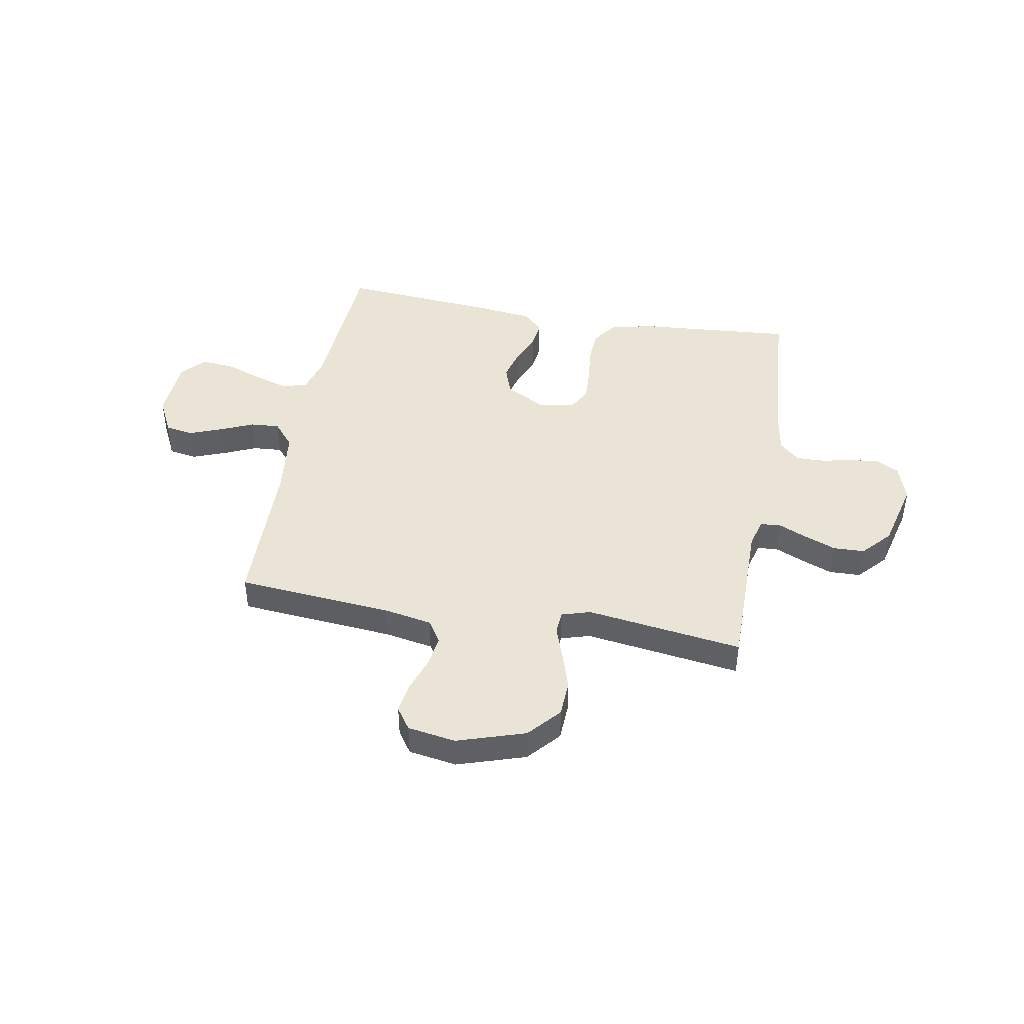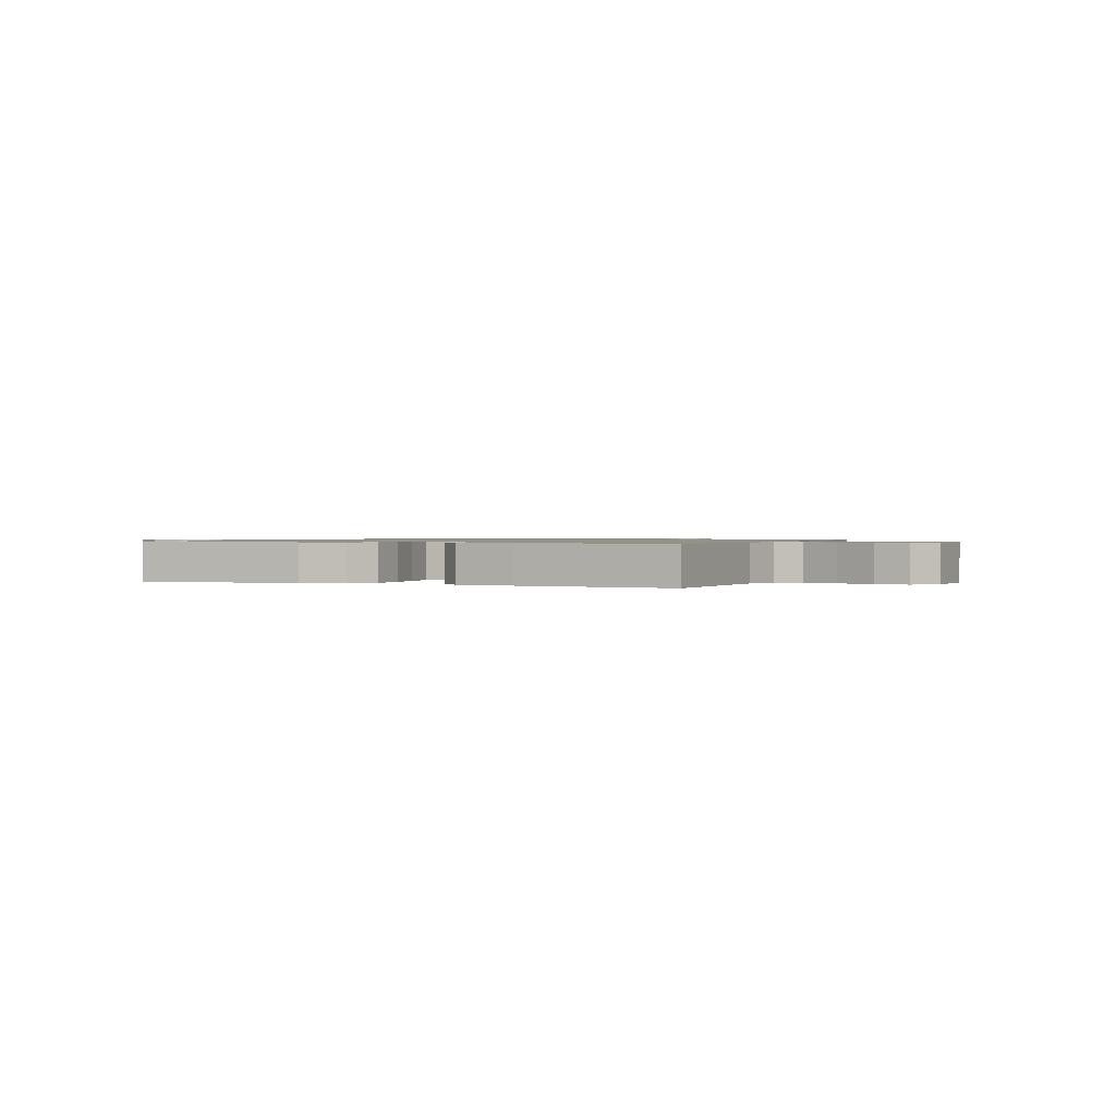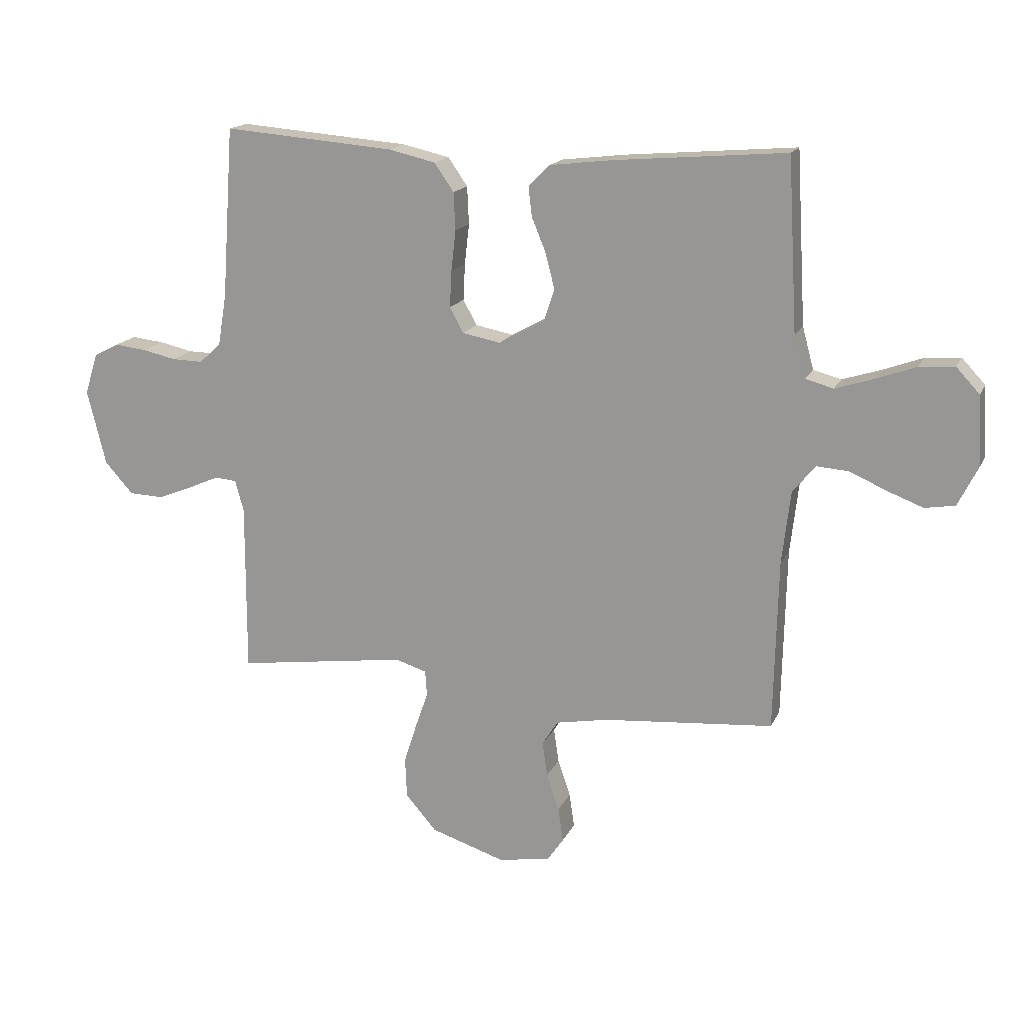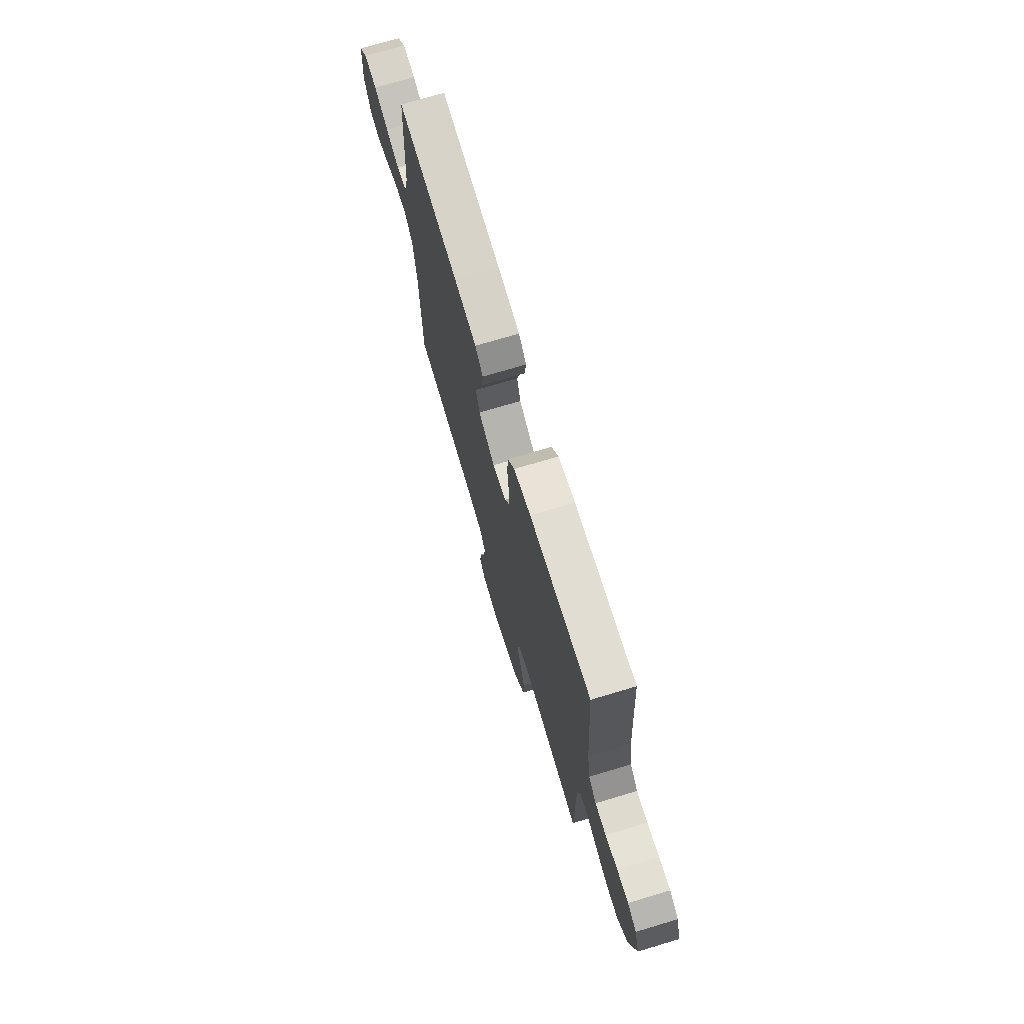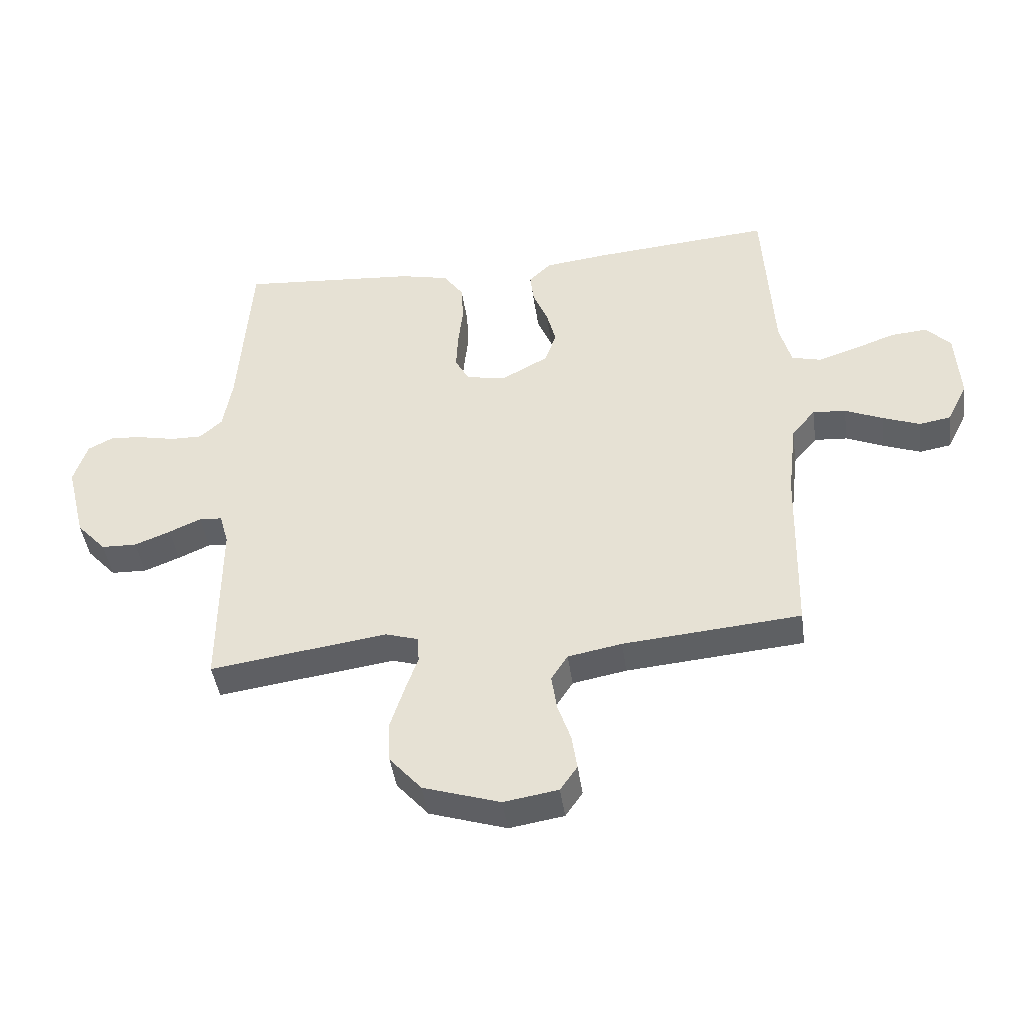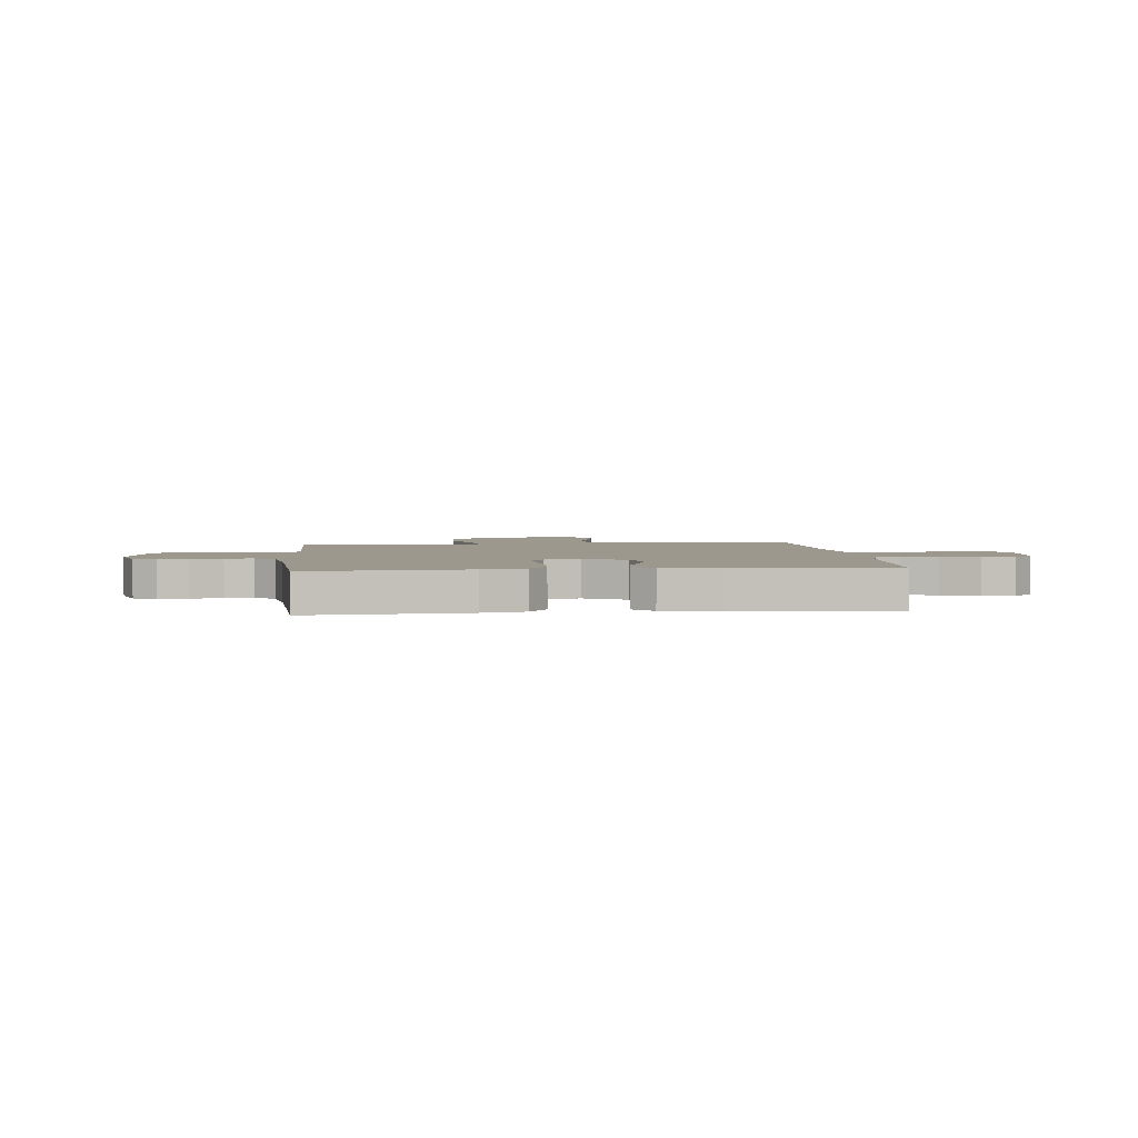
<metadata>
{"format":"obj","ext":"obj","renderer":"f3d","projection":"perspective","resolution":1024,"background":"white","views":[{"elev":43.6,"azim":-169.8,"up":"+Y"},{"elev":0.9,"azim":22.8,"up":"+Y"},{"elev":16.6,"azim":18.4,"up":"+Z"},{"elev":72.1,"azim":-106.7,"up":"+Z"},{"elev":-43.8,"azim":7.9,"up":"+Z"},{"elev":3.1,"azim":-5.8,"up":"+Y"}]}
</metadata>
<code>
v 0.5 0.07 0.5
v 0.517 0.07 0.2
v 0.537 0.07 0.126
v 0.586 0.07 0.113
v 0.652 0.07 0.134
v 0.723 0.07 0.16
v 0.785 0.07 0.165
v 0.826 0.07 0.121
v 0.833 0.07 0
v 0.798 0.07 -0.07
v 0.745 0.07 -0.079
v 0.682 0.07 -0.055
v 0.618 0.07 -0.027
v 0.562 0.07 -0.023
v 0.522 0.07 -0.071
v 0.507 0.07 -0.2
v 0.5 0.07 -0.5
v 0.2 0.07 -0.526
v 0.109 0.07 -0.543
v 0.081 0.07 -0.587
v 0.09 0.07 -0.648
v 0.112 0.07 -0.713
v 0.121 0.07 -0.773
v 0.092 0.07 -0.815
v 0 0.07 -0.83
v -0.13 0.07 -0.788
v -0.184 0.07 -0.726
v -0.187 0.07 -0.655
v -0.164 0.07 -0.583
v -0.142 0.07 -0.52
v -0.145 0.07 -0.475
v -0.2 0.07 -0.458
v -0.5 0.07 -0.5
v -0.499 0.07 -0.2
v -0.514 0.07 -0.145
v -0.553 0.07 -0.142
v -0.607 0.07 -0.166
v -0.668 0.07 -0.19
v -0.728 0.07 -0.188
v -0.778 0.07 -0.133
v -0.811 0.07 0
v -0.788 0.07 0.072
v -0.744 0.07 0.095
v -0.688 0.07 0.089
v -0.628 0.07 0.076
v -0.574 0.07 0.075
v -0.536 0.07 0.11
v -0.521 0.07 0.2
v -0.5 0.07 0.5
v -0.2 0.07 0.476
v -0.117 0.07 0.457
v -0.083 0.07 0.408
v -0.08 0.07 0.342
v -0.088 0.07 0.271
v -0.091 0.07 0.207
v -0.067 0.07 0.163
v 0 0.07 0.15
v 0.08 0.07 0.194
v 0.099 0.07 0.25
v 0.083 0.07 0.312
v 0.058 0.07 0.373
v 0.052 0.07 0.425
v 0.09 0.07 0.462
v 0.2 0.07 0.475
v 0.5 0 0.5
v 0.517 0 0.2
v 0.537 0 0.126
v 0.586 0 0.113
v 0.652 0 0.134
v 0.723 0 0.16
v 0.785 0 0.165
v 0.826 0 0.121
v 0.833 0 0
v 0.798 0 -0.07
v 0.745 0 -0.079
v 0.682 0 -0.055
v 0.618 0 -0.027
v 0.562 0 -0.023
v 0.522 0 -0.071
v 0.507 0 -0.2
v 0.5 0 -0.5
v 0.2 0 -0.526
v 0.109 0 -0.543
v 0.081 0 -0.587
v 0.09 0 -0.648
v 0.112 0 -0.713
v 0.121 0 -0.773
v 0.092 0 -0.815
v 0 0 -0.83
v -0.13 0 -0.788
v -0.184 0 -0.726
v -0.187 0 -0.655
v -0.164 0 -0.583
v -0.142 0 -0.52
v -0.145 0 -0.475
v -0.2 0 -0.458
v -0.5 0 -0.5
v -0.499 0 -0.2
v -0.514 0 -0.145
v -0.553 0 -0.142
v -0.607 0 -0.166
v -0.668 0 -0.19
v -0.728 0 -0.188
v -0.778 0 -0.133
v -0.811 0 0
v -0.788 0 0.072
v -0.744 0 0.095
v -0.688 0 0.089
v -0.628 0 0.076
v -0.574 0 0.075
v -0.536 0 0.11
v -0.521 0 0.2
v -0.5 0 0.5
v -0.2 0 0.476
v -0.117 0 0.457
v -0.083 0 0.408
v -0.08 0 0.342
v -0.088 0 0.271
v -0.091 0 0.207
v -0.067 0 0.163
v 0 0 0.15
v 0.08 0 0.194
v 0.099 0 0.25
v 0.083 0 0.312
v 0.058 0 0.373
v 0.052 0 0.425
v 0.09 0 0.462
v 0.2 0 0.475
f 64 1 2
f 63 64 2
f 62 63 2
f 61 62 2
f 60 61 2
f 59 60 2 3
f 58 59 3
f 57 58 3 4
f 52 53 54
f 51 52 54
f 50 51 54
f 49 50 54
f 48 49 54
f 47 48 54 55
f 46 47 55 56
f 43 44 45
f 42 43 45
f 41 42 45
f 40 41 45
f 39 40 45
f 38 39 45
f 37 38 45
f 36 37 45
f 35 36 45 46
f 46 56 57
f 35 46 57
f 34 35 57
f 28 29 30
f 27 28 30
f 26 27 30
f 25 26 30
f 24 25 30
f 23 24 30
f 22 23 30
f 21 22 30
f 20 21 30 31
f 19 20 31
f 18 19 31 32
f 16 17 18 32
f 11 12 13
f 10 11 13
f 9 10 13
f 8 9 13
f 7 8 13
f 6 7 13
f 5 6 13
f 4 5 13 14
f 57 4 14 15
f 33 34 57
f 32 33 57
f 16 32 57
f 15 16 57
f 66 65 128
f 66 128 127
f 66 127 126
f 66 126 125
f 66 125 124
f 67 66 124 123
f 67 123 122
f 68 67 122 121
f 118 117 116
f 118 116 115
f 118 115 114
f 118 114 113
f 118 113 112
f 119 118 112 111
f 120 119 111 110
f 109 108 107
f 109 107 106
f 109 106 105
f 109 105 104
f 109 104 103
f 109 103 102
f 109 102 101
f 109 101 100
f 110 109 100 99
f 121 120 110
f 121 110 99
f 121 99 98
f 94 93 92
f 94 92 91
f 94 91 90
f 94 90 89
f 94 89 88
f 94 88 87
f 94 87 86
f 94 86 85
f 95 94 85 84
f 95 84 83
f 96 95 83 82
f 96 82 81 80
f 77 76 75
f 77 75 74
f 77 74 73
f 77 73 72
f 77 72 71
f 77 71 70
f 77 70 69
f 78 77 69 68
f 79 78 68 121
f 121 98 97
f 121 97 96
f 121 96 80
f 121 80 79
f 1 65 66 2
f 2 66 67 3
f 3 67 68 4
f 4 68 69 5
f 5 69 70 6
f 6 70 71 7
f 7 71 72 8
f 8 72 73 9
f 9 73 74 10
f 10 74 75 11
f 11 75 76 12
f 12 76 77 13
f 13 77 78 14
f 14 78 79 15
f 15 79 80 16
f 16 80 81 17
f 17 81 82 18
f 18 82 83 19
f 19 83 84 20
f 20 84 85 21
f 21 85 86 22
f 22 86 87 23
f 23 87 88 24
f 24 88 89 25
f 25 89 90 26
f 26 90 91 27
f 27 91 92 28
f 28 92 93 29
f 29 93 94 30
f 30 94 95 31
f 31 95 96 32
f 32 96 97 33
f 33 97 98 34
f 34 98 99 35
f 35 99 100 36
f 36 100 101 37
f 37 101 102 38
f 38 102 103 39
f 39 103 104 40
f 40 104 105 41
f 41 105 106 42
f 42 106 107 43
f 43 107 108 44
f 44 108 109 45
f 45 109 110 46
f 46 110 111 47
f 47 111 112 48
f 48 112 113 49
f 49 113 114 50
f 50 114 115 51
f 51 115 116 52
f 52 116 117 53
f 53 117 118 54
f 54 118 119 55
f 55 119 120 56
f 56 120 121 57
f 57 121 122 58
f 58 122 123 59
f 59 123 124 60
f 60 124 125 61
f 61 125 126 62
f 62 126 127 63
f 63 127 128 64
f 64 128 65 1

</code>
